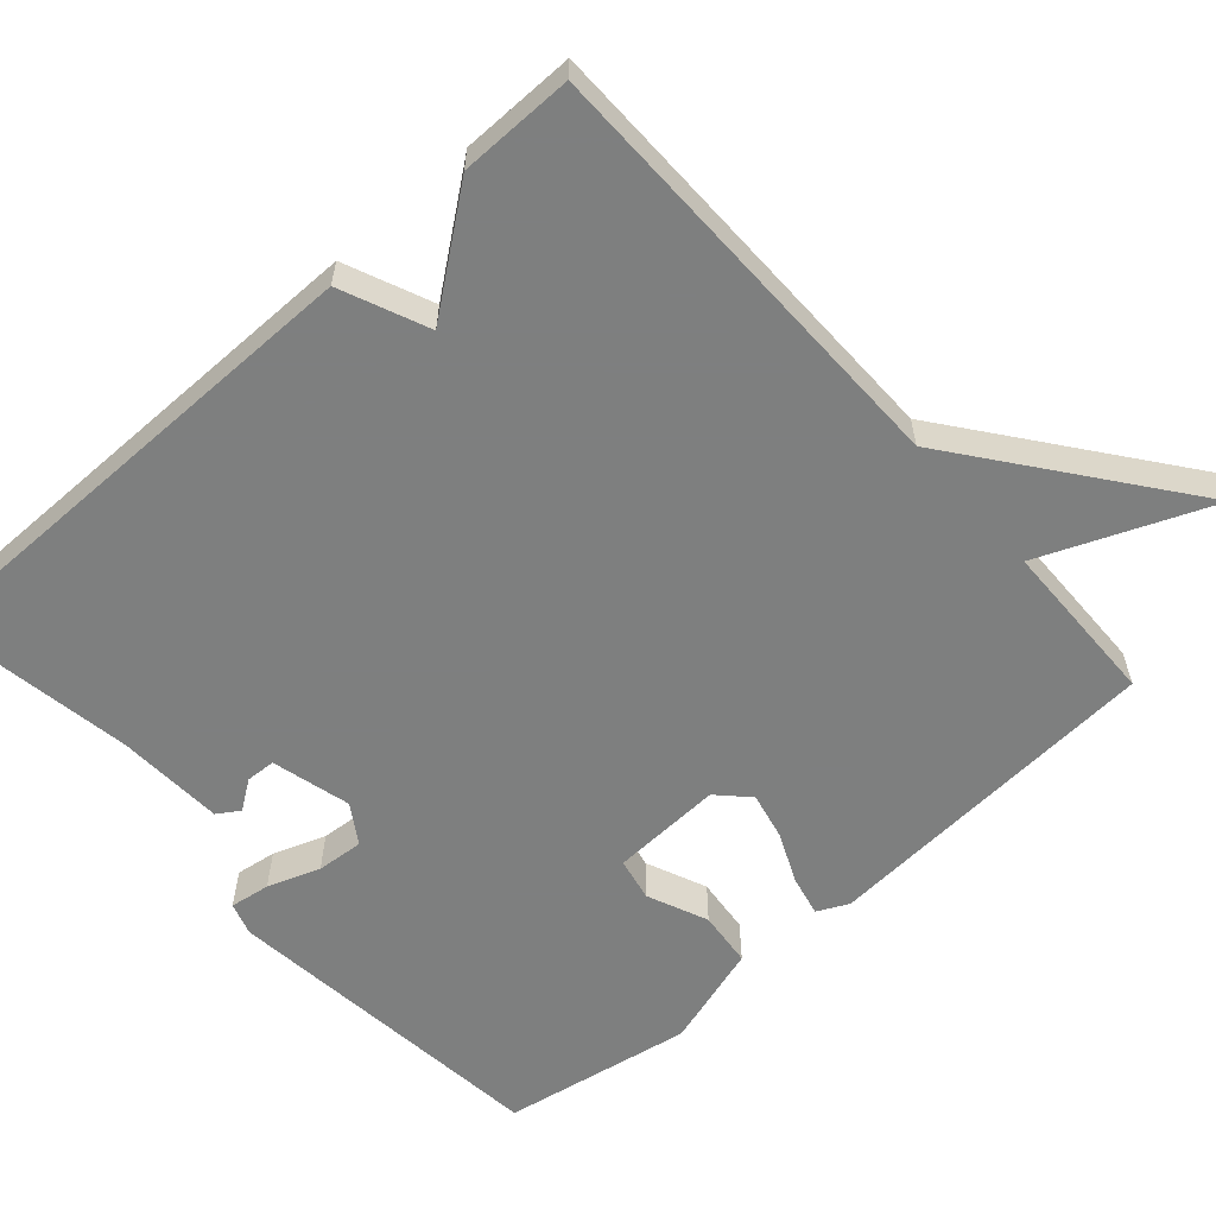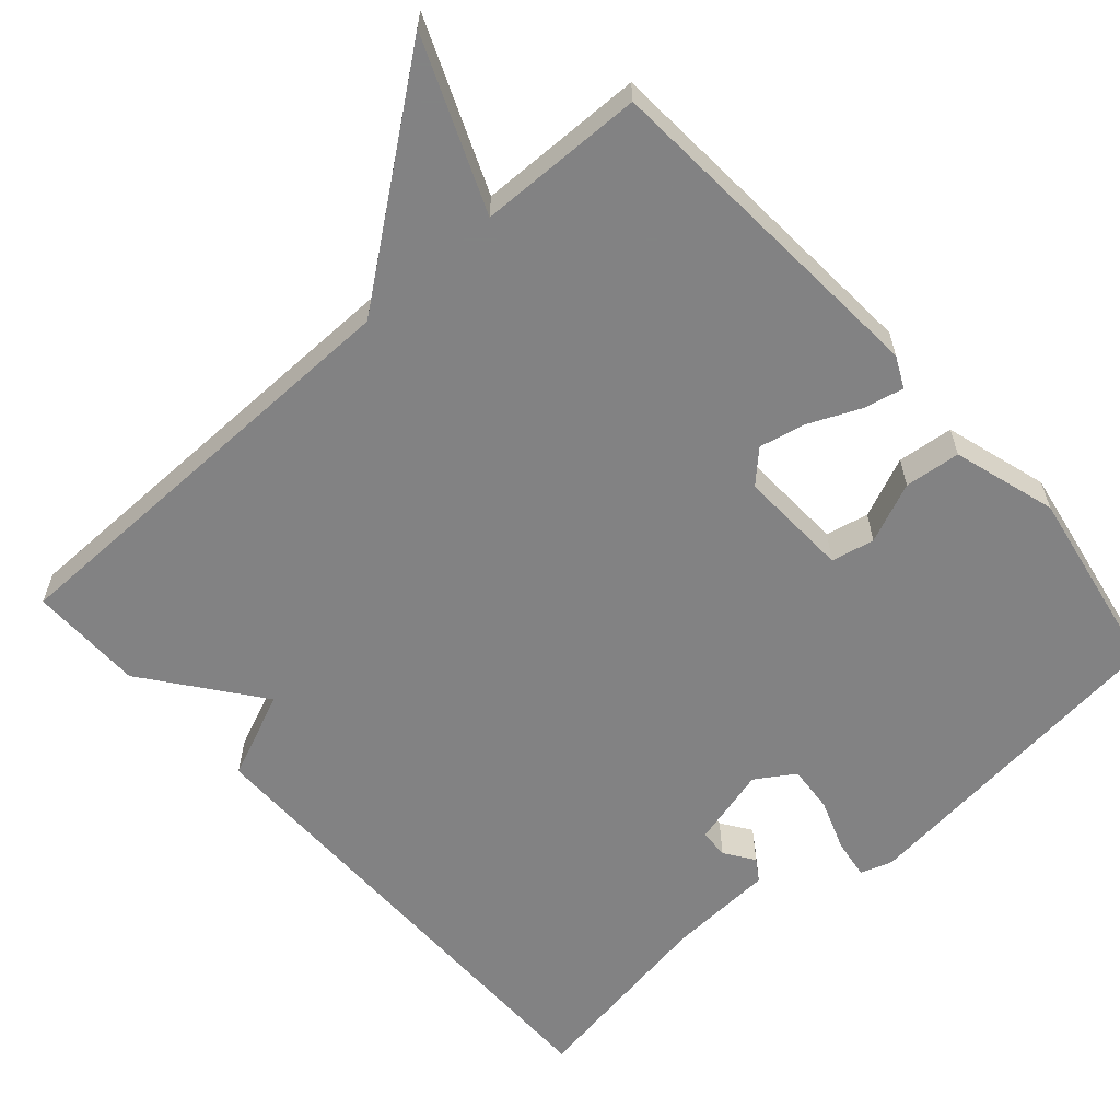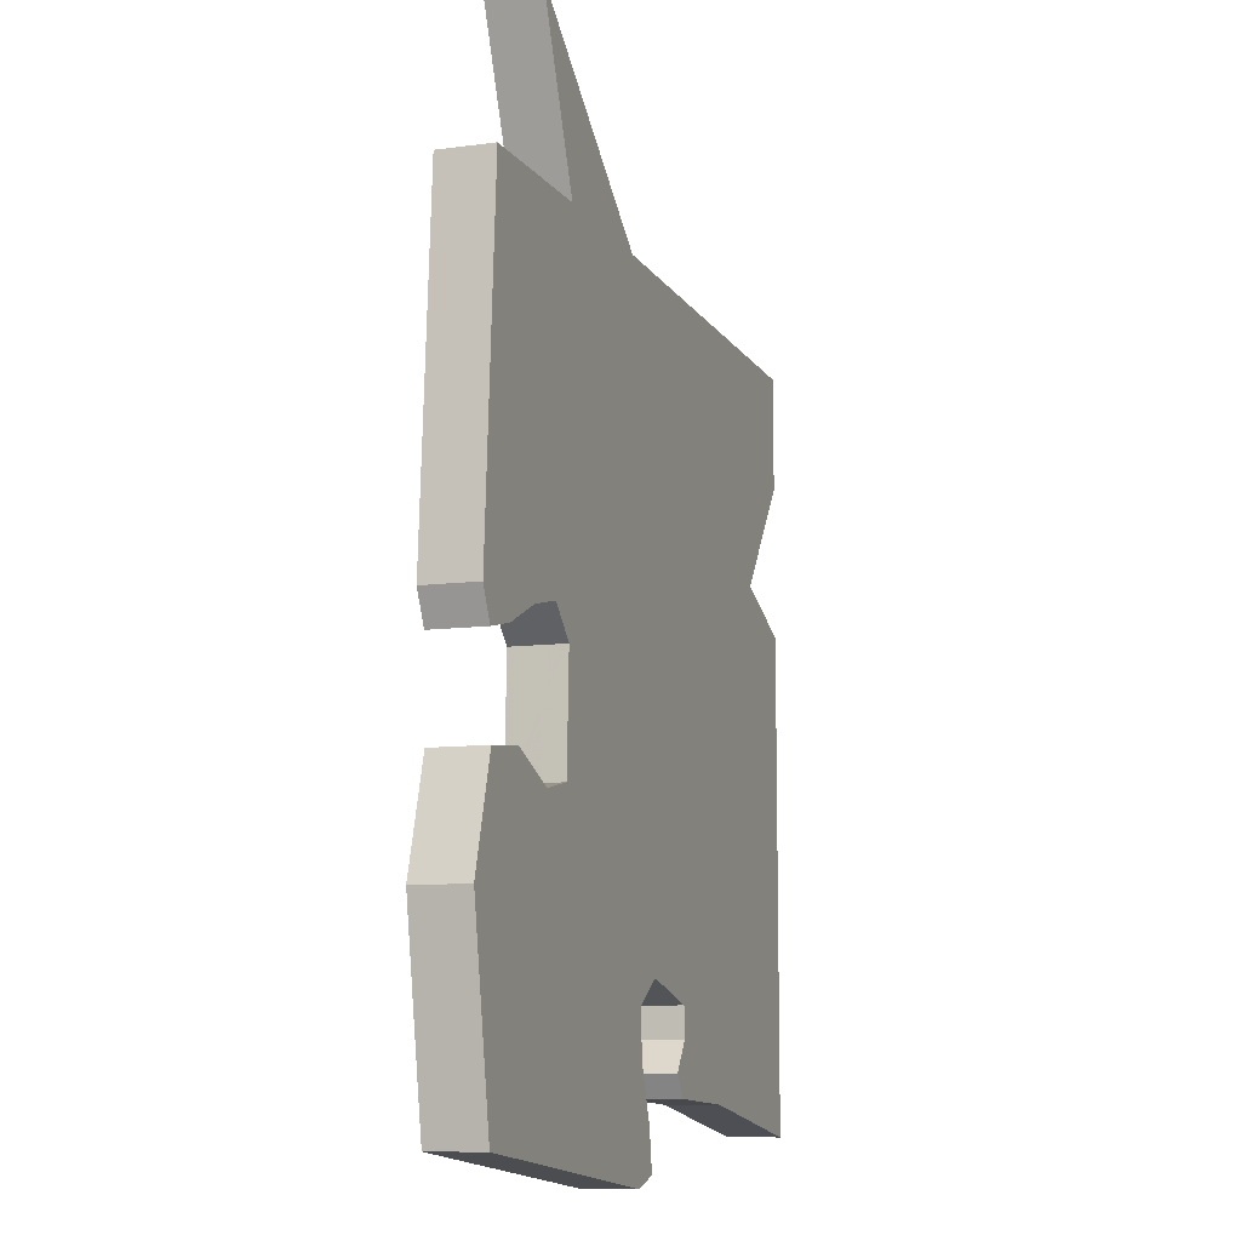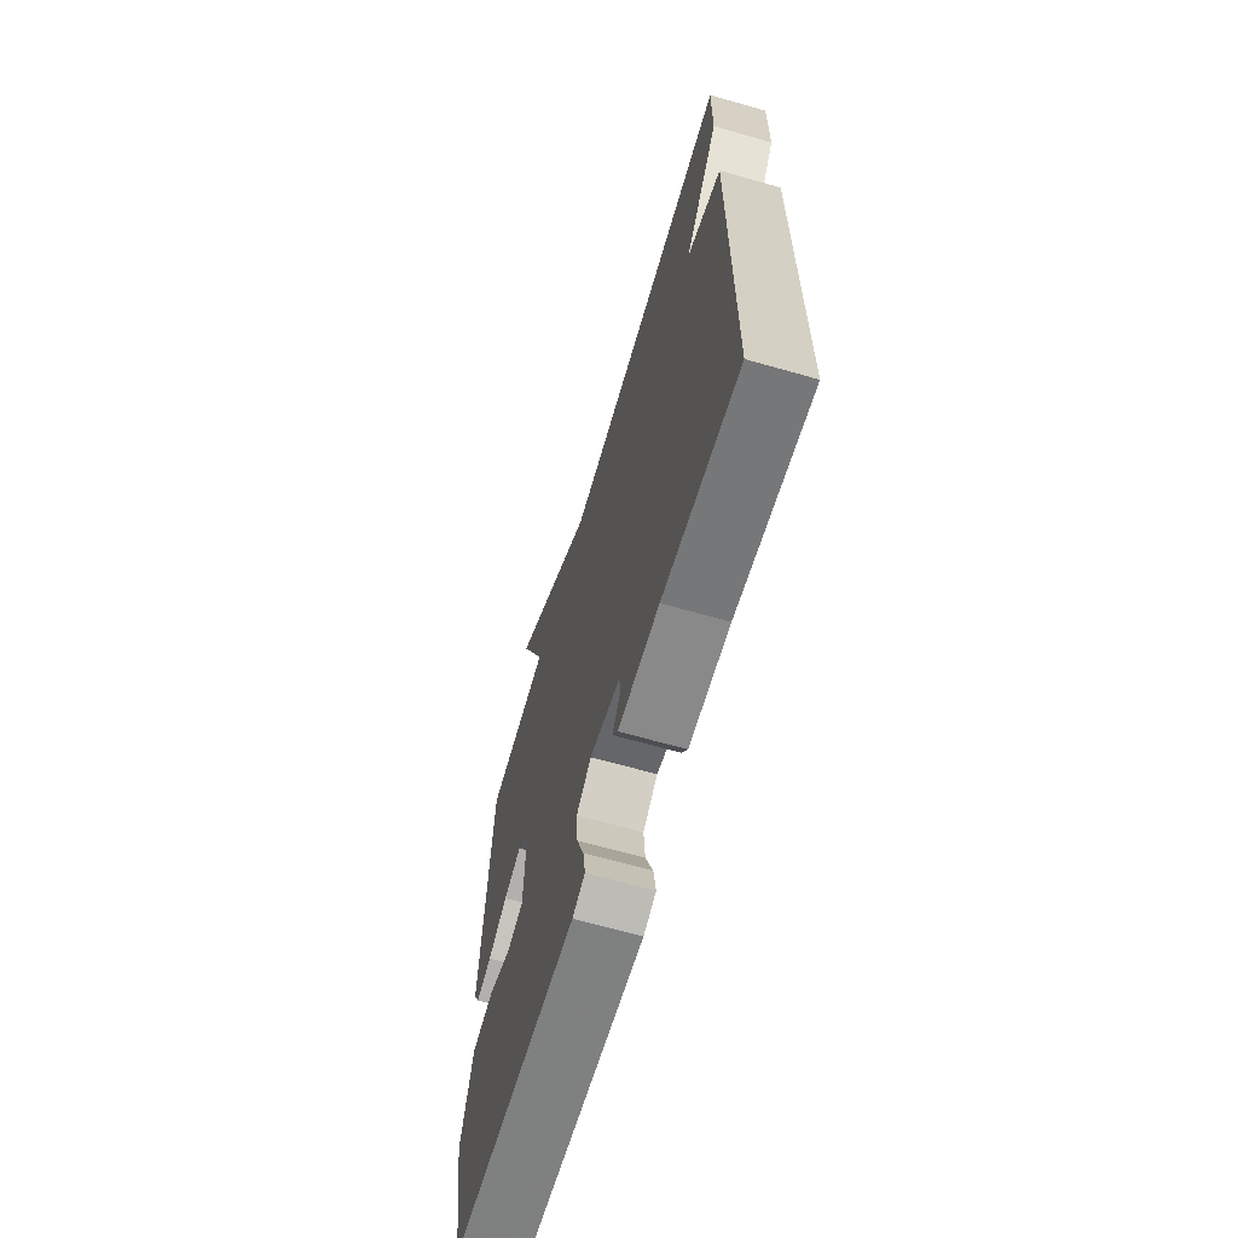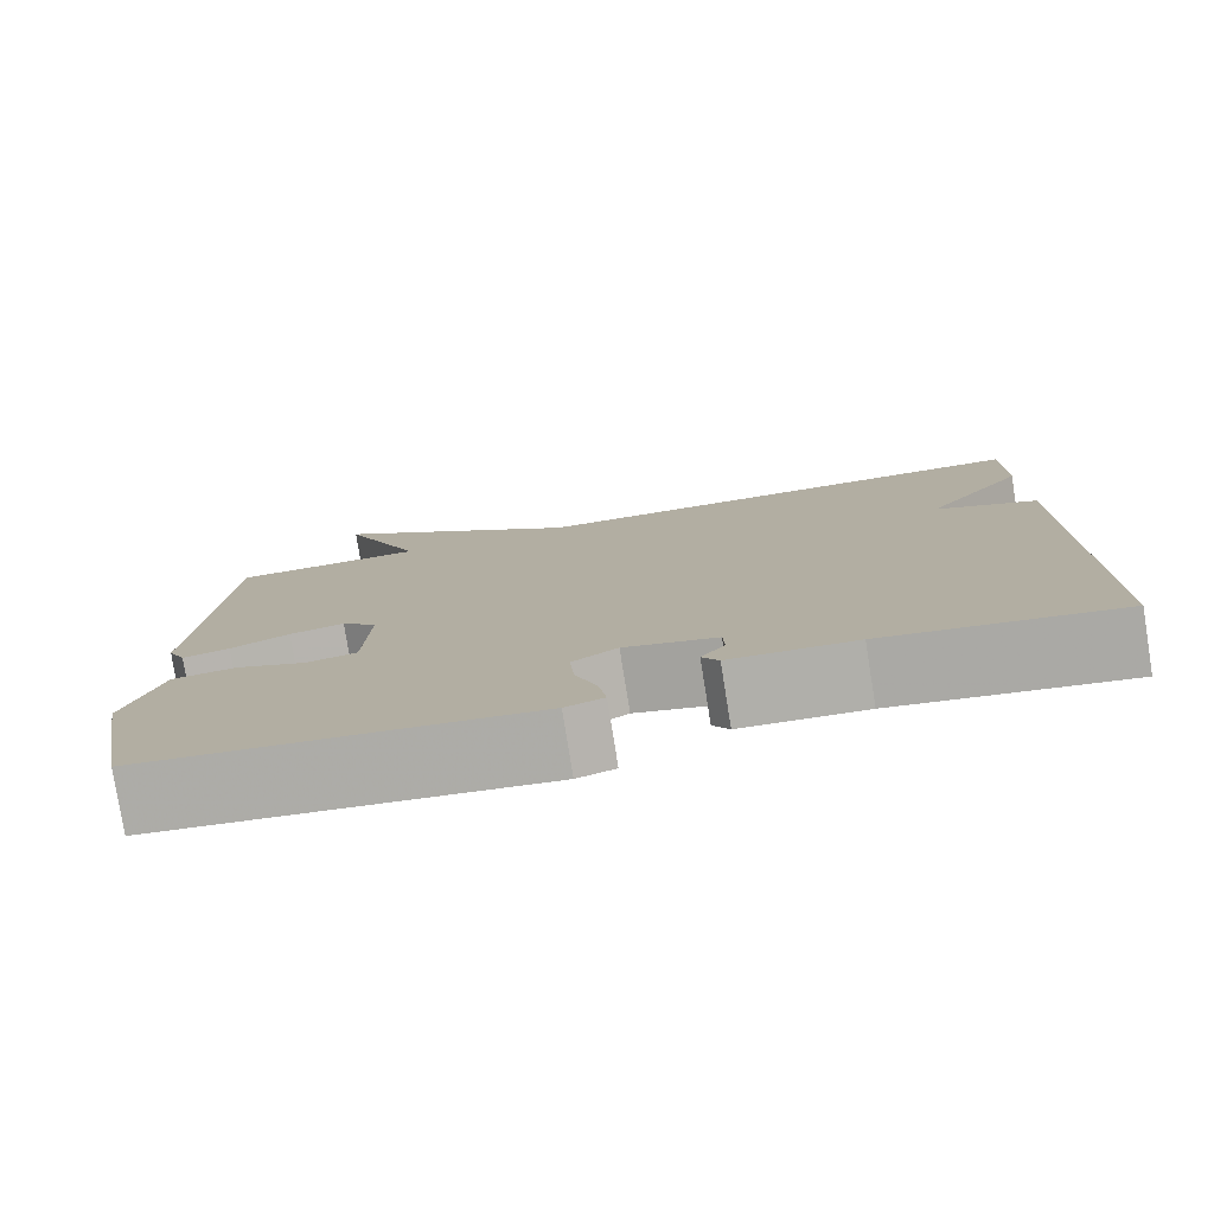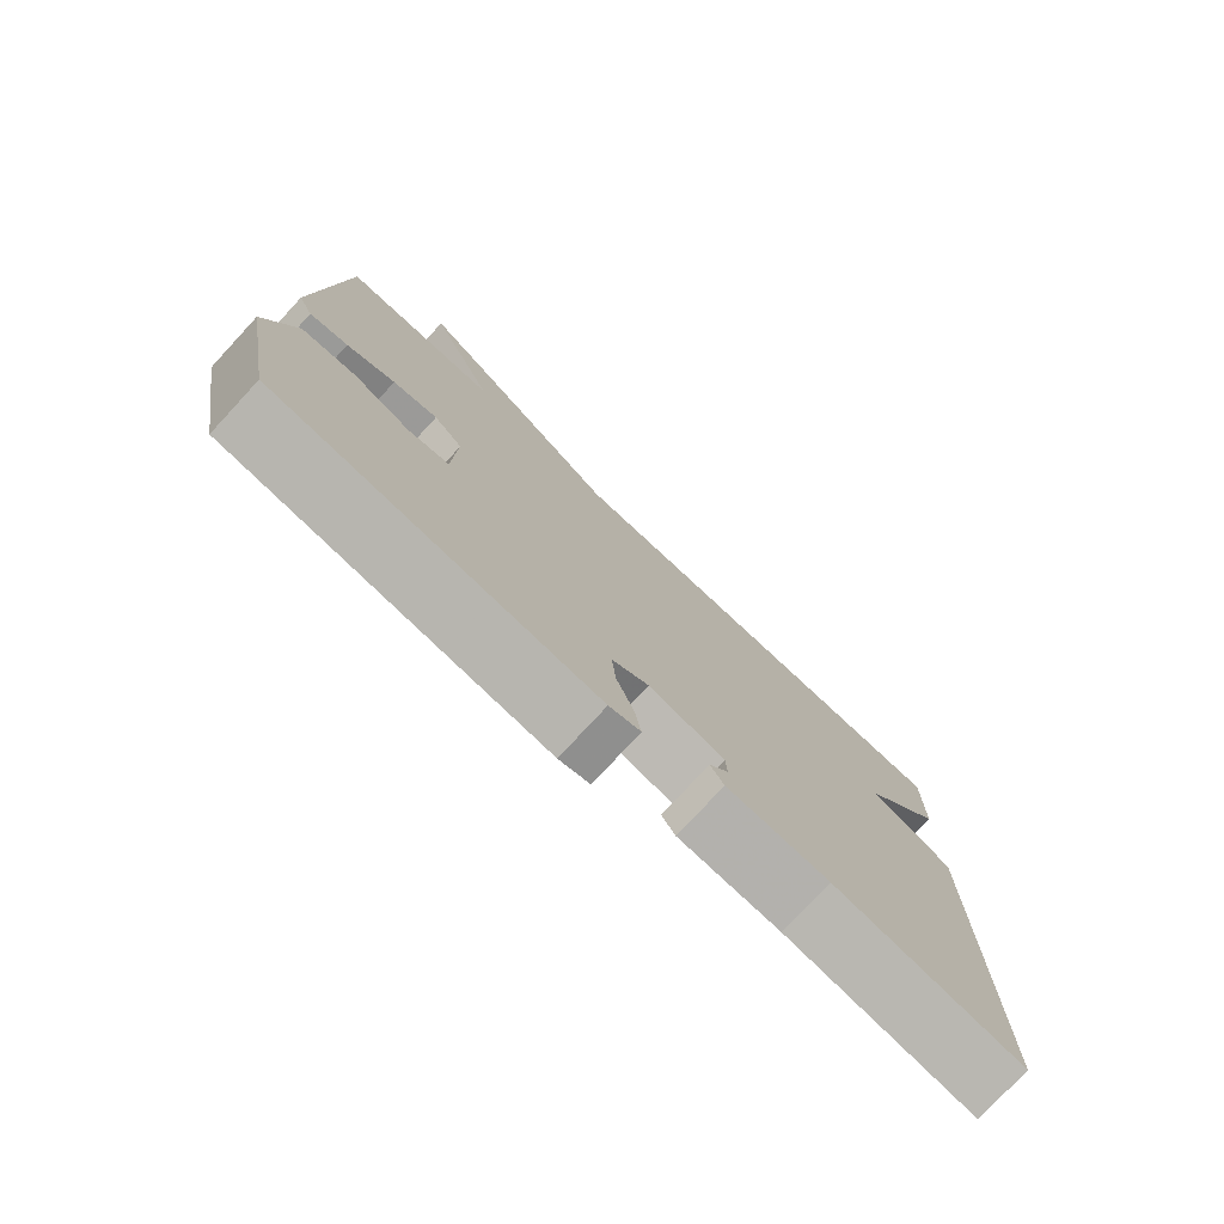
<metadata>
{"format":"obj","ext":"obj","renderer":"f3d","projection":"perspective","resolution":1024,"background":"white","views":[{"elev":-59.6,"azim":-48.3,"up":"+Y"},{"elev":-60.9,"azim":41.7,"up":"+Y"},{"elev":-9.7,"azim":109.2,"up":"+Z"},{"elev":-66.1,"azim":-106.0,"up":"+Z"},{"elev":-78.9,"azim":-170.9,"up":"+Z"},{"elev":-77.6,"azim":137.2,"up":"+Z"}]}
</metadata>
<code>
v -0.5 0.07 0.5
v 0.081 0.07 0.505
v 0.374 0.07 0.728
v 0.281 0.07 0.505
v 0.5 0.07 0.5
v 0.529 0.07 0.045
v 0.509 0.07 0.004
v 0.456 0.07 0.016
v 0.389 0.07 0.046
v 0.327 0.07 0.06
v 0.287 0.07 0.021
v 0.293 0.07 -0.126
v 0.35 0.07 -0.138
v 0.43 0.07 -0.104
v 0.504 0.07 -0.112
v 0.545 0.07 -0.249
v 0.5 0.07 -0.5
v 0.06 0.07 -0.548
v 0.017 0.07 -0.534
v 0.025 0.07 -0.481
v 0.05 0.07 -0.412
v 0.055 0.07 -0.35
v 0.004 0.07 -0.317
v -0.101 0.07 -0.344
v -0.103 0.07 -0.383
v -0.076 0.07 -0.422
v -0.095 0.07 -0.451
v -0.237 0.07 -0.458
v -0.5 0.07 -0.5
v -0.499 0.07 0.149
v -0.384 0.07 0.198
v -0.499 0.07 0.349
v -0.5 0 0.5
v 0.081 0 0.505
v 0.374 0 0.728
v 0.281 0 0.505
v 0.5 0 0.5
v 0.529 0 0.045
v 0.509 0 0.004
v 0.456 0 0.016
v 0.389 0 0.046
v 0.327 0 0.06
v 0.287 0 0.021
v 0.293 0 -0.126
v 0.35 0 -0.138
v 0.43 0 -0.104
v 0.504 0 -0.112
v 0.545 0 -0.249
v 0.5 0 -0.5
v 0.06 0 -0.548
v 0.017 0 -0.534
v 0.025 0 -0.481
v 0.05 0 -0.412
v 0.055 0 -0.35
v 0.004 0 -0.317
v -0.101 0 -0.344
v -0.103 0 -0.383
v -0.076 0 -0.422
v -0.095 0 -0.451
v -0.237 0 -0.458
v -0.5 0 -0.5
v -0.499 0 0.149
v -0.384 0 0.198
v -0.499 0 0.349
f 31 32 1 2
f 28 29 30 31
f 28 31 2
f 25 26 27 28
f 24 25 28
f 2 3 4
f 28 2 4
f 24 28 4
f 23 24 4 5
f 22 23 5
f 21 22 5
f 19 20 21
f 18 19 21
f 17 18 21
f 16 17 21
f 15 16 21
f 14 15 21
f 13 14 21
f 12 13 21
f 11 12 21
f 11 21 5
f 10 11 5
f 9 10 5 6
f 6 7 8 9
f 34 33 64 63
f 63 62 61 60
f 34 63 60
f 60 59 58 57
f 60 57 56
f 36 35 34
f 36 34 60
f 36 60 56
f 37 36 56 55
f 37 55 54
f 37 54 53
f 53 52 51
f 53 51 50
f 53 50 49
f 53 49 48
f 53 48 47
f 53 47 46
f 53 46 45
f 53 45 44
f 53 44 43
f 37 53 43
f 37 43 42
f 38 37 42 41
f 41 40 39 38
f 1 33 34 2
f 2 34 35 3
f 3 35 36 4
f 4 36 37 5
f 5 37 38 6
f 6 38 39 7
f 7 39 40 8
f 8 40 41 9
f 9 41 42 10
f 10 42 43 11
f 11 43 44 12
f 12 44 45 13
f 13 45 46 14
f 14 46 47 15
f 15 47 48 16
f 16 48 49 17
f 17 49 50 18
f 18 50 51 19
f 19 51 52 20
f 20 52 53 21
f 21 53 54 22
f 22 54 55 23
f 23 55 56 24
f 24 56 57 25
f 25 57 58 26
f 26 58 59 27
f 27 59 60 28
f 28 60 61 29
f 29 61 62 30
f 30 62 63 31
f 31 63 64 32
f 32 64 33 1

</code>
